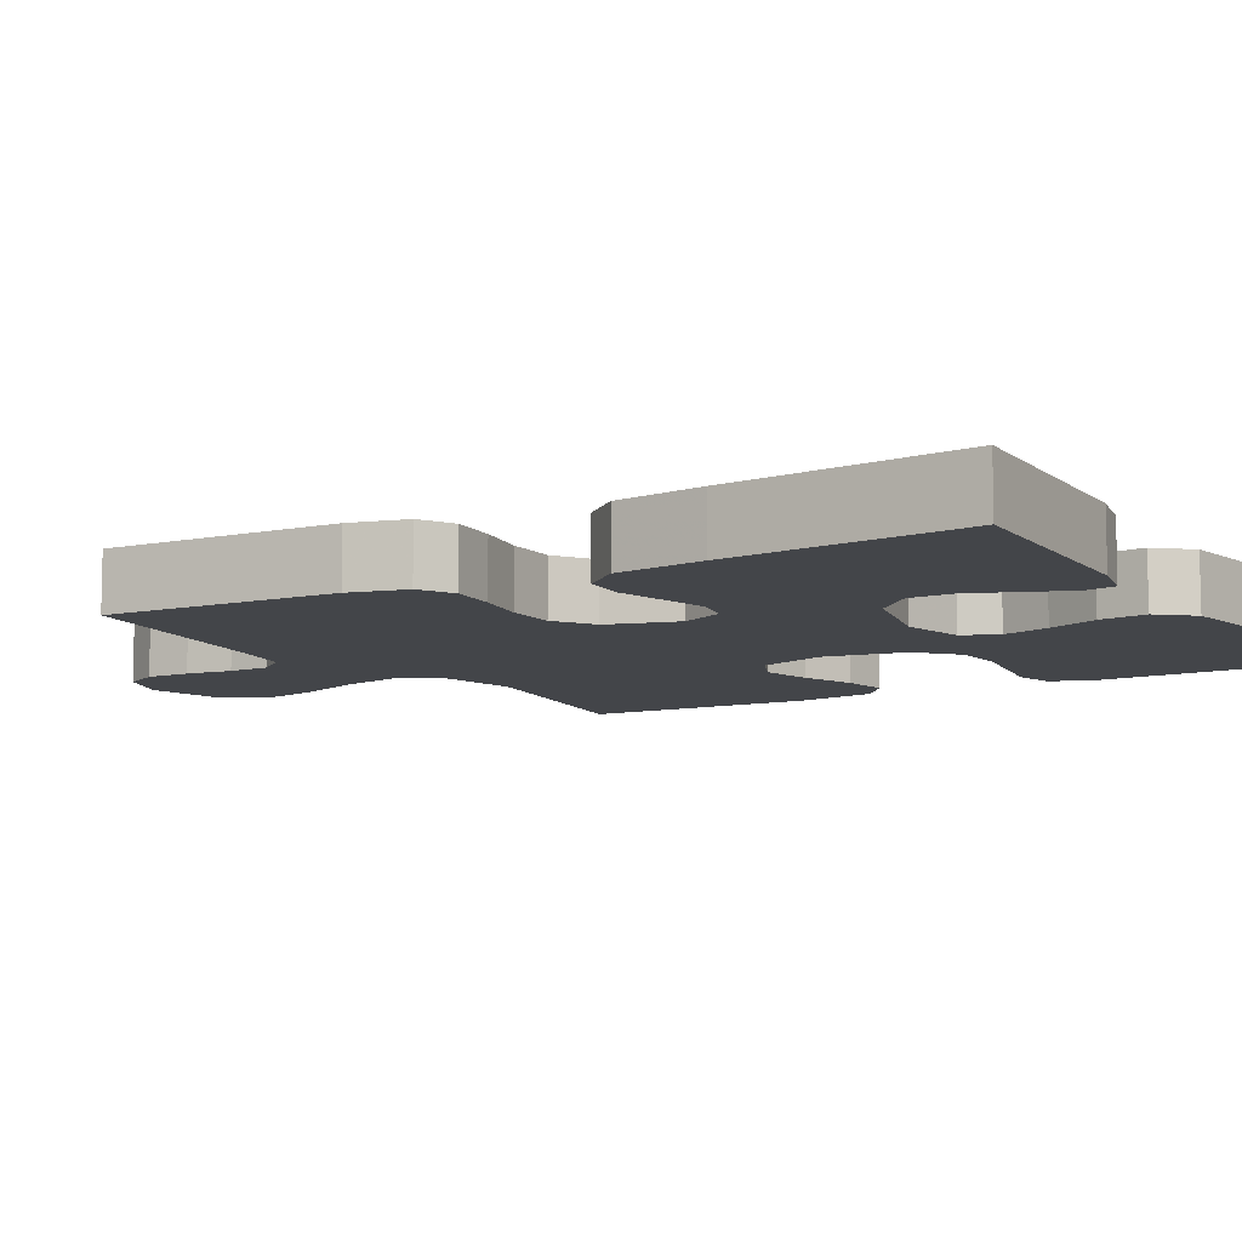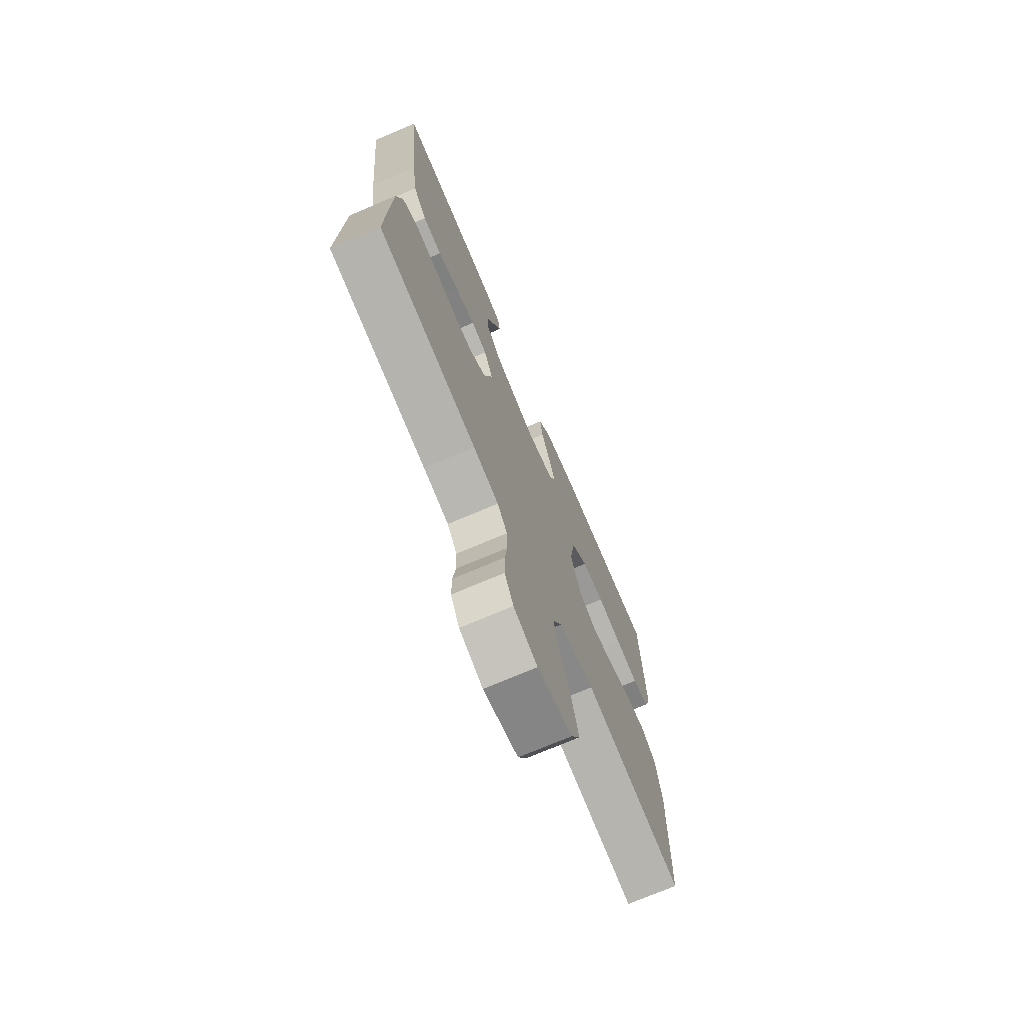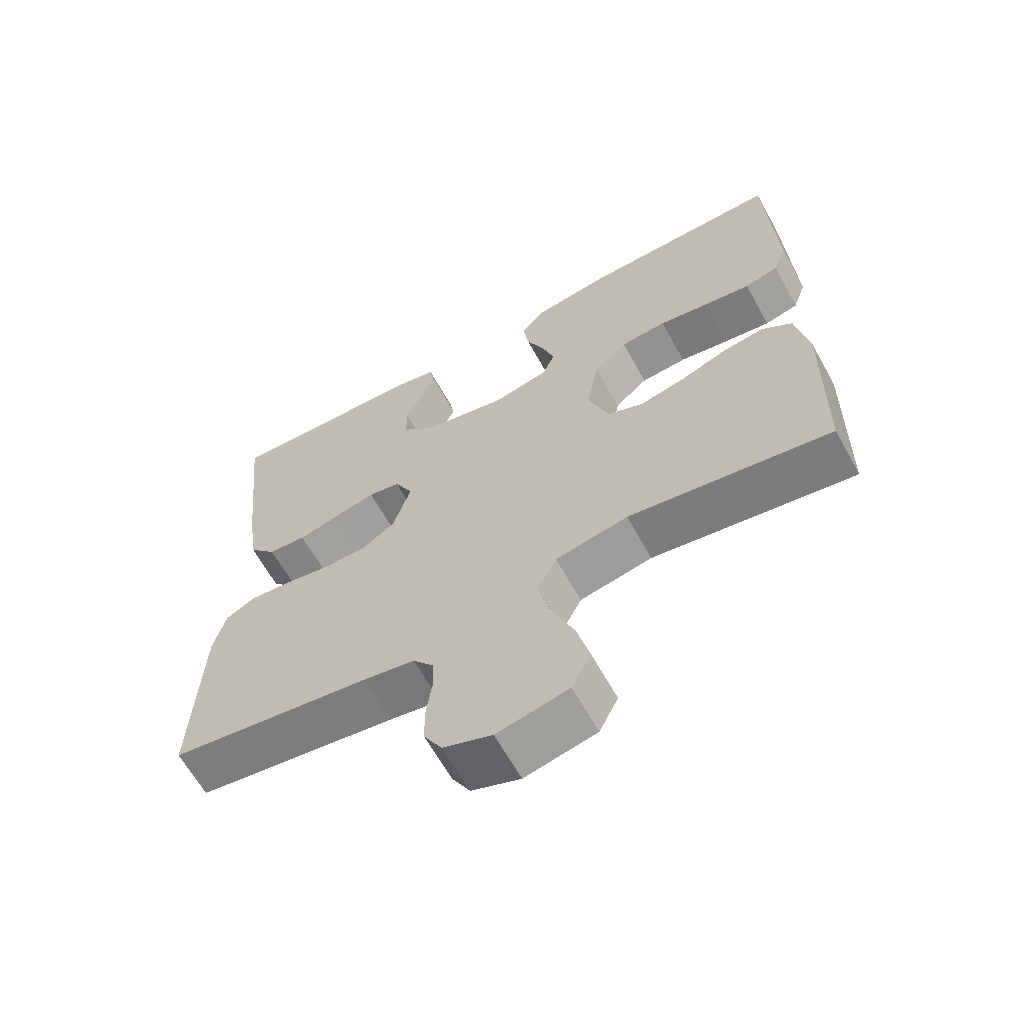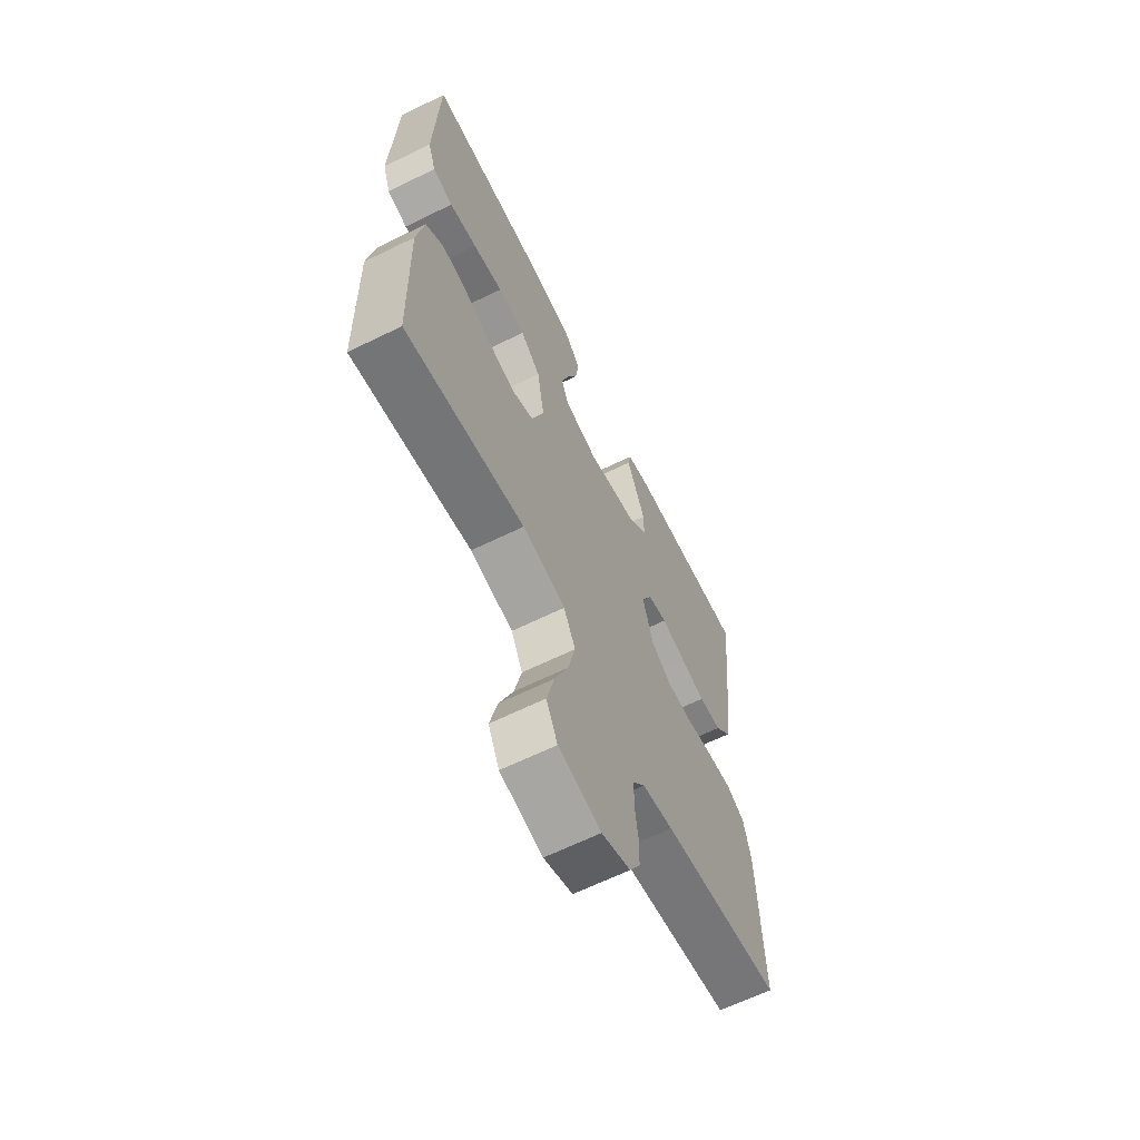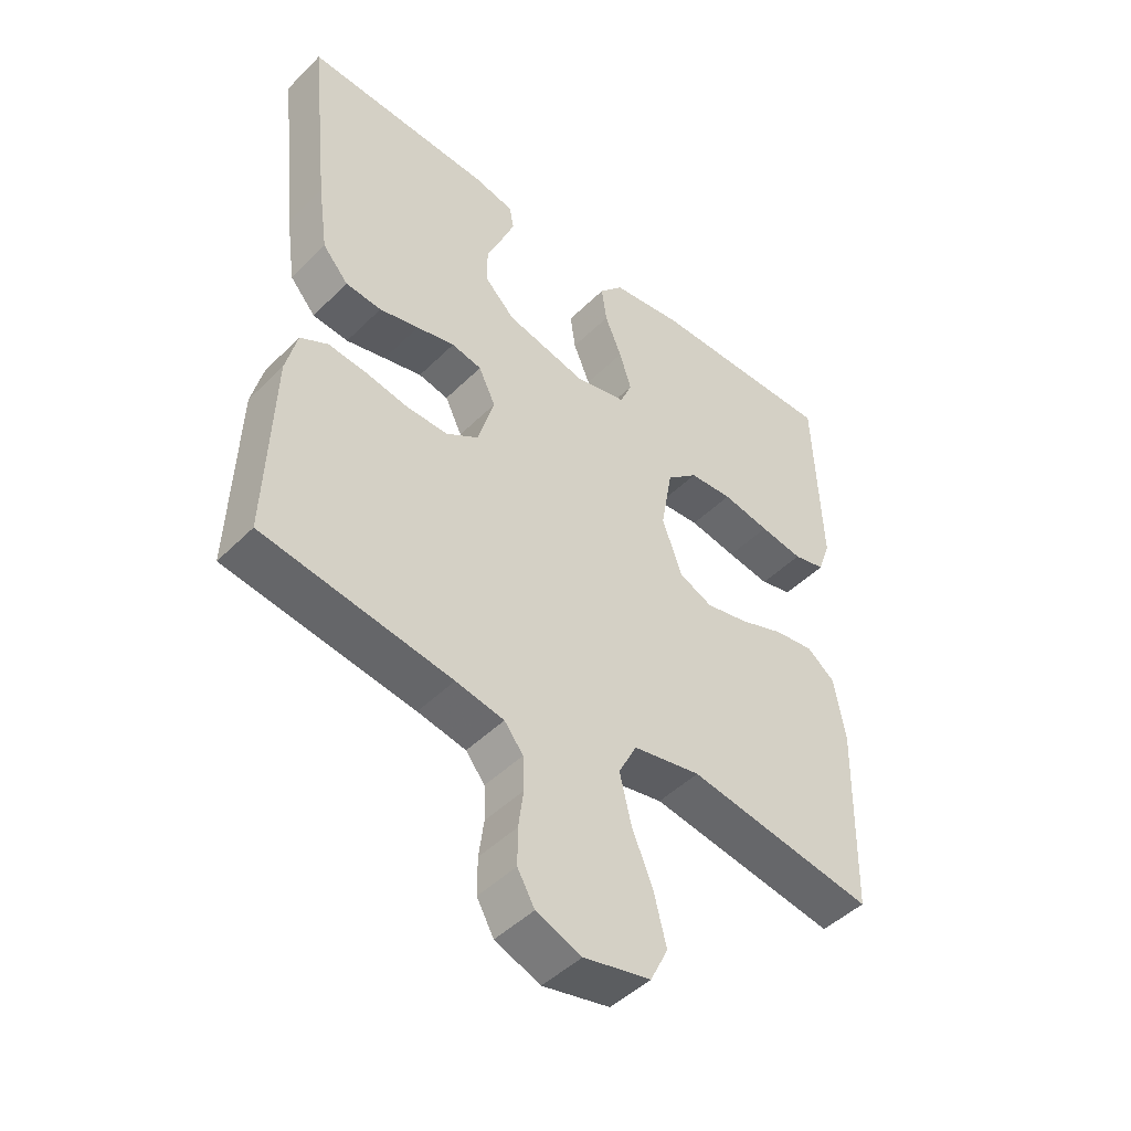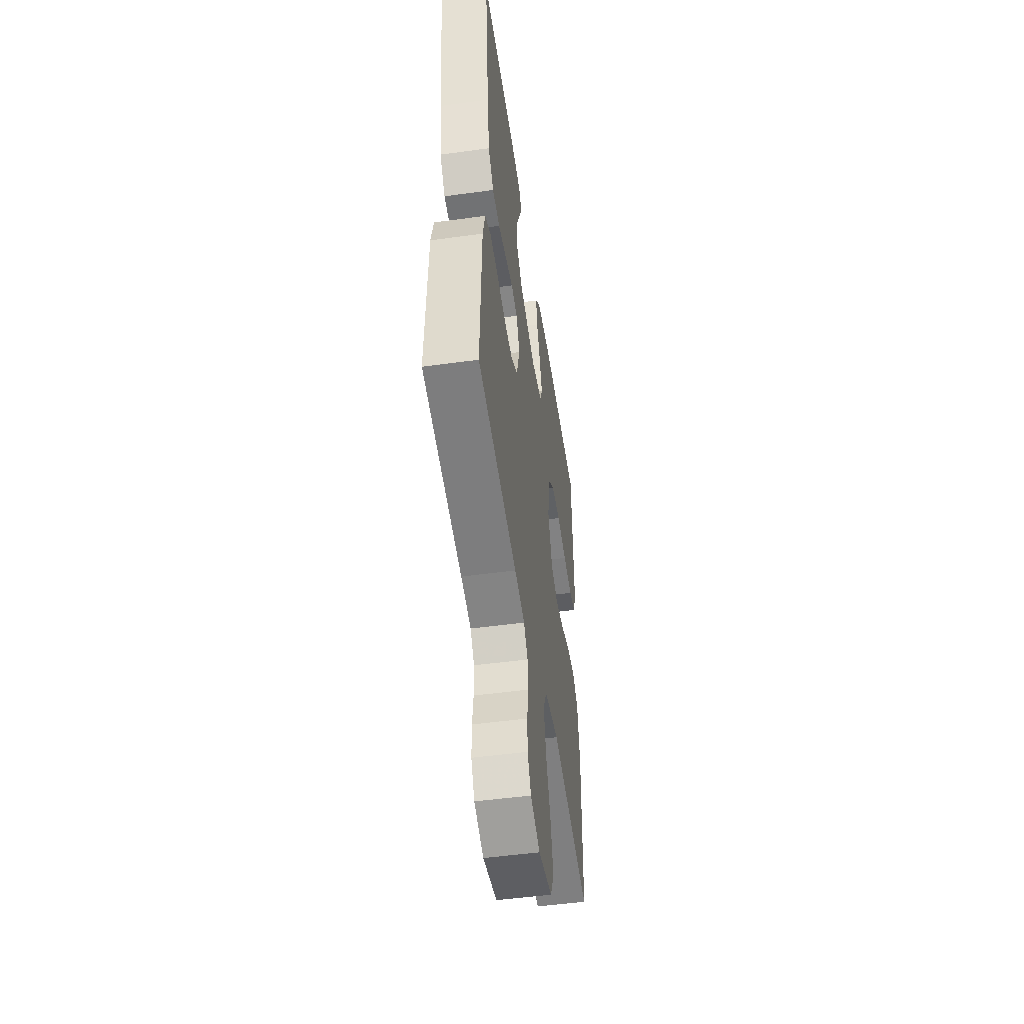
<metadata>
{"format":"obj","ext":"obj","renderer":"f3d","projection":"perspective","resolution":1024,"background":"white","views":[{"elev":-8.7,"azim":-59.3,"up":"+Y"},{"elev":-72.7,"azim":-66.9,"up":"+Z"},{"elev":-64.5,"azim":29.1,"up":"+Z"},{"elev":-64.4,"azim":116.3,"up":"+Z"},{"elev":-46.9,"azim":-42.0,"up":"+Z"},{"elev":-50.7,"azim":-81.5,"up":"+Z"}]}
</metadata>
<code>
v 0.5 0.07 -0.5
v 0.2 0.07 -0.451
v 0.092 0.07 -0.472
v 0.063 0.07 -0.529
v 0.081 0.07 -0.606
v 0.115 0.07 -0.69
v 0.134 0.07 -0.767
v 0.106 0.07 -0.824
v 0 0.07 -0.847
v -0.072 0.07 -0.819
v -0.099 0.07 -0.771
v -0.099 0.07 -0.713
v -0.091 0.07 -0.653
v -0.093 0.07 -0.599
v -0.123 0.07 -0.561
v -0.2 0.07 -0.546
v -0.5 0.07 -0.5
v -0.49 0.07 -0.2
v -0.472 0.07 -0.127
v -0.428 0.07 -0.103
v -0.366 0.07 -0.109
v -0.297 0.07 -0.122
v -0.232 0.07 -0.122
v -0.181 0.07 -0.089
v -0.155 0.07 0
v -0.182 0.07 0.056
v -0.23 0.07 0.066
v -0.291 0.07 0.051
v -0.354 0.07 0.035
v -0.411 0.07 0.04
v -0.452 0.07 0.087
v -0.468 0.07 0.2
v -0.5 0.07 0.5
v -0.2 0.07 0.487
v -0.137 0.07 0.473
v -0.13 0.07 0.435
v -0.151 0.07 0.382
v -0.176 0.07 0.322
v -0.176 0.07 0.264
v -0.127 0.07 0.216
v 0 0.07 0.186
v 0.083 0.07 0.205
v 0.102 0.07 0.25
v 0.083 0.07 0.311
v 0.056 0.07 0.376
v 0.048 0.07 0.436
v 0.086 0.07 0.479
v 0.2 0.07 0.496
v 0.5 0.07 0.5
v 0.511 0.07 0.2
v 0.491 0.07 0.142
v 0.44 0.07 0.129
v 0.371 0.07 0.14
v 0.295 0.07 0.154
v 0.226 0.07 0.149
v 0.176 0.07 0.105
v 0.158 0.07 0
v 0.189 0.07 -0.088
v 0.243 0.07 -0.112
v 0.311 0.07 -0.097
v 0.381 0.07 -0.071
v 0.444 0.07 -0.062
v 0.489 0.07 -0.096
v 0.507 0.07 -0.2
v 0.5 0 -0.5
v 0.2 0 -0.451
v 0.092 0 -0.472
v 0.063 0 -0.529
v 0.081 0 -0.606
v 0.115 0 -0.69
v 0.134 0 -0.767
v 0.106 0 -0.824
v 0 0 -0.847
v -0.072 0 -0.819
v -0.099 0 -0.771
v -0.099 0 -0.713
v -0.091 0 -0.653
v -0.093 0 -0.599
v -0.123 0 -0.561
v -0.2 0 -0.546
v -0.5 0 -0.5
v -0.49 0 -0.2
v -0.472 0 -0.127
v -0.428 0 -0.103
v -0.366 0 -0.109
v -0.297 0 -0.122
v -0.232 0 -0.122
v -0.181 0 -0.089
v -0.155 0 0
v -0.182 0 0.056
v -0.23 0 0.066
v -0.291 0 0.051
v -0.354 0 0.035
v -0.411 0 0.04
v -0.452 0 0.087
v -0.468 0 0.2
v -0.5 0 0.5
v -0.2 0 0.487
v -0.137 0 0.473
v -0.13 0 0.435
v -0.151 0 0.382
v -0.176 0 0.322
v -0.176 0 0.264
v -0.127 0 0.216
v 0 0 0.186
v 0.083 0 0.205
v 0.102 0 0.25
v 0.083 0 0.311
v 0.056 0 0.376
v 0.048 0 0.436
v 0.086 0 0.479
v 0.2 0 0.496
v 0.5 0 0.5
v 0.511 0 0.2
v 0.491 0 0.142
v 0.44 0 0.129
v 0.371 0 0.14
v 0.295 0 0.154
v 0.226 0 0.149
v 0.176 0 0.105
v 0.158 0 0
v 0.189 0 -0.088
v 0.243 0 -0.112
v 0.311 0 -0.097
v 0.381 0 -0.071
v 0.444 0 -0.062
v 0.489 0 -0.096
v 0.507 0 -0.2
f 64 1 2
f 63 64 2
f 62 63 2
f 61 62 2
f 60 61 2
f 59 60 2 3
f 58 59 3 4
f 57 58 4
f 56 57 4
f 52 53 54
f 51 52 54
f 50 51 54
f 49 50 54
f 48 49 54
f 47 48 54
f 46 47 54
f 45 46 54
f 44 45 54
f 43 44 54 55
f 42 43 55 56
f 36 37 38
f 35 36 38
f 34 35 38
f 33 34 38
f 32 33 38
f 31 32 38
f 30 31 38
f 29 30 38
f 28 29 38
f 27 28 38 39
f 26 27 39 40
f 20 21 22
f 19 20 22
f 18 19 22
f 17 18 22
f 16 17 22
f 15 16 22 23
f 14 15 23 24
f 11 12 13
f 10 11 13
f 9 10 13
f 8 9 13
f 7 8 13
f 6 7 13
f 5 6 13
f 4 5 13 14
f 14 24 25
f 4 14 25
f 56 4 25
f 42 56 25
f 41 42 25
f 25 26 40 41
f 66 65 128
f 66 128 127
f 66 127 126
f 66 126 125
f 66 125 124
f 67 66 124 123
f 68 67 123 122
f 68 122 121
f 68 121 120
f 118 117 116
f 118 116 115
f 118 115 114
f 118 114 113
f 118 113 112
f 118 112 111
f 118 111 110
f 118 110 109
f 118 109 108
f 119 118 108 107
f 120 119 107 106
f 102 101 100
f 102 100 99
f 102 99 98
f 102 98 97
f 102 97 96
f 102 96 95
f 102 95 94
f 102 94 93
f 102 93 92
f 103 102 92 91
f 104 103 91 90
f 86 85 84
f 86 84 83
f 86 83 82
f 86 82 81
f 86 81 80
f 87 86 80 79
f 88 87 79 78
f 77 76 75
f 77 75 74
f 77 74 73
f 77 73 72
f 77 72 71
f 77 71 70
f 77 70 69
f 78 77 69 68
f 89 88 78
f 89 78 68
f 89 68 120
f 89 120 106
f 89 106 105
f 105 104 90 89
f 1 65 66 2
f 2 66 67 3
f 3 67 68 4
f 4 68 69 5
f 5 69 70 6
f 6 70 71 7
f 7 71 72 8
f 8 72 73 9
f 9 73 74 10
f 10 74 75 11
f 11 75 76 12
f 12 76 77 13
f 13 77 78 14
f 14 78 79 15
f 15 79 80 16
f 16 80 81 17
f 17 81 82 18
f 18 82 83 19
f 19 83 84 20
f 20 84 85 21
f 21 85 86 22
f 22 86 87 23
f 23 87 88 24
f 24 88 89 25
f 25 89 90 26
f 26 90 91 27
f 27 91 92 28
f 28 92 93 29
f 29 93 94 30
f 30 94 95 31
f 31 95 96 32
f 32 96 97 33
f 33 97 98 34
f 34 98 99 35
f 35 99 100 36
f 36 100 101 37
f 37 101 102 38
f 38 102 103 39
f 39 103 104 40
f 40 104 105 41
f 41 105 106 42
f 42 106 107 43
f 43 107 108 44
f 44 108 109 45
f 45 109 110 46
f 46 110 111 47
f 47 111 112 48
f 48 112 113 49
f 49 113 114 50
f 50 114 115 51
f 51 115 116 52
f 52 116 117 53
f 53 117 118 54
f 54 118 119 55
f 55 119 120 56
f 56 120 121 57
f 57 121 122 58
f 58 122 123 59
f 59 123 124 60
f 60 124 125 61
f 61 125 126 62
f 62 126 127 63
f 63 127 128 64
f 64 128 65 1

</code>
